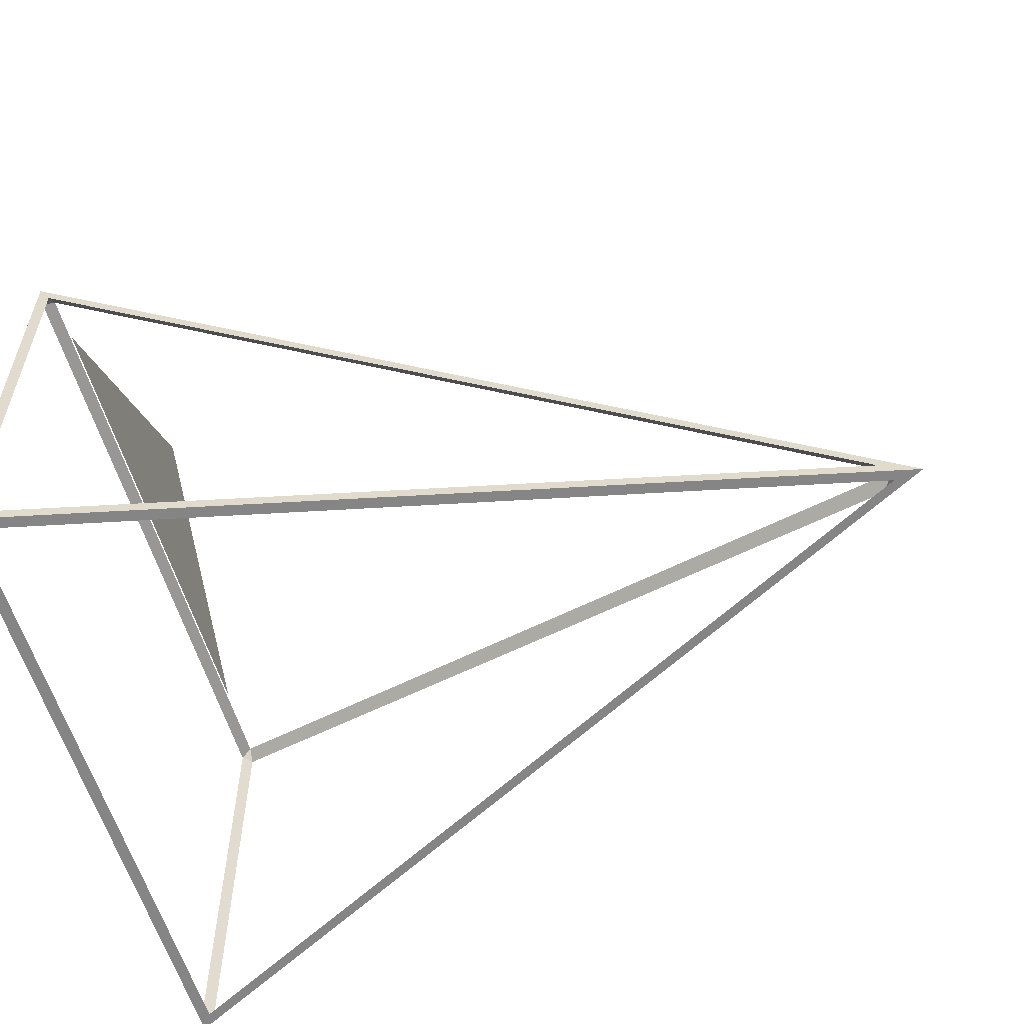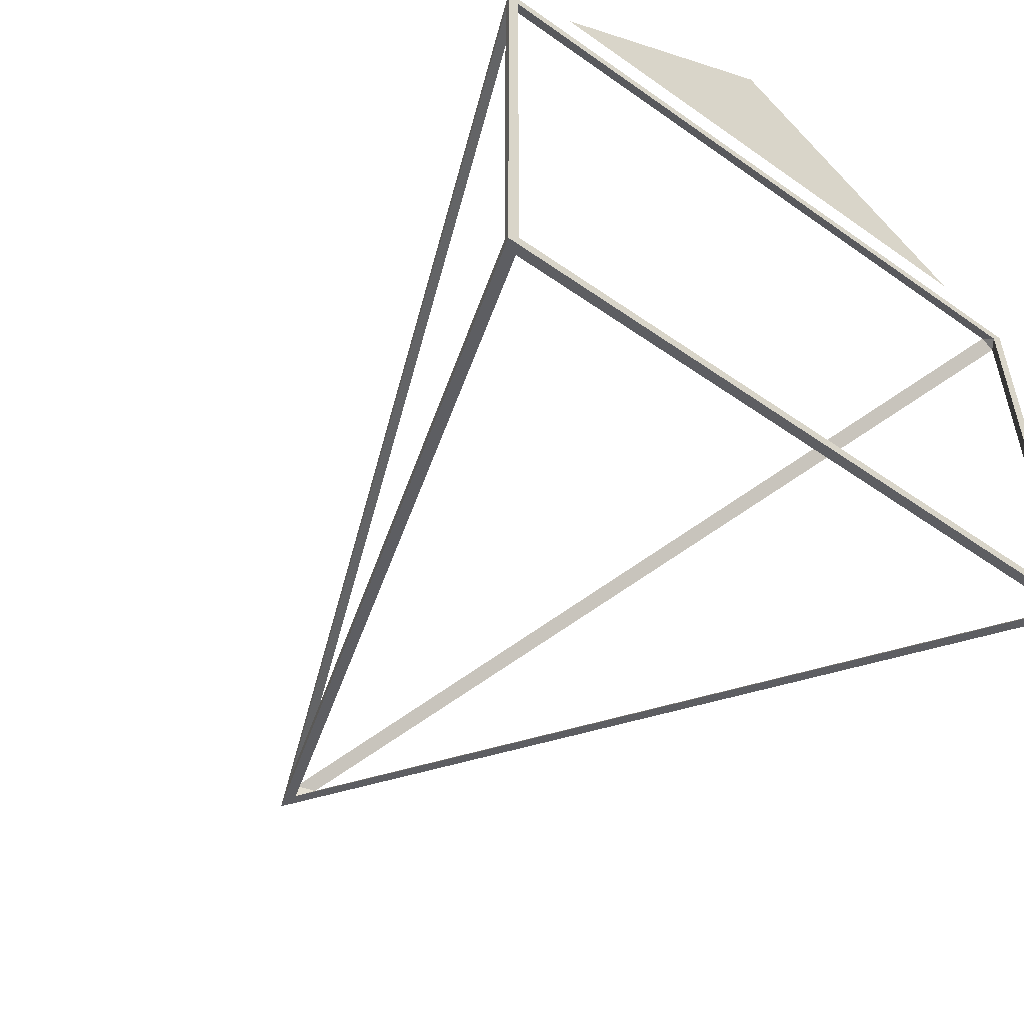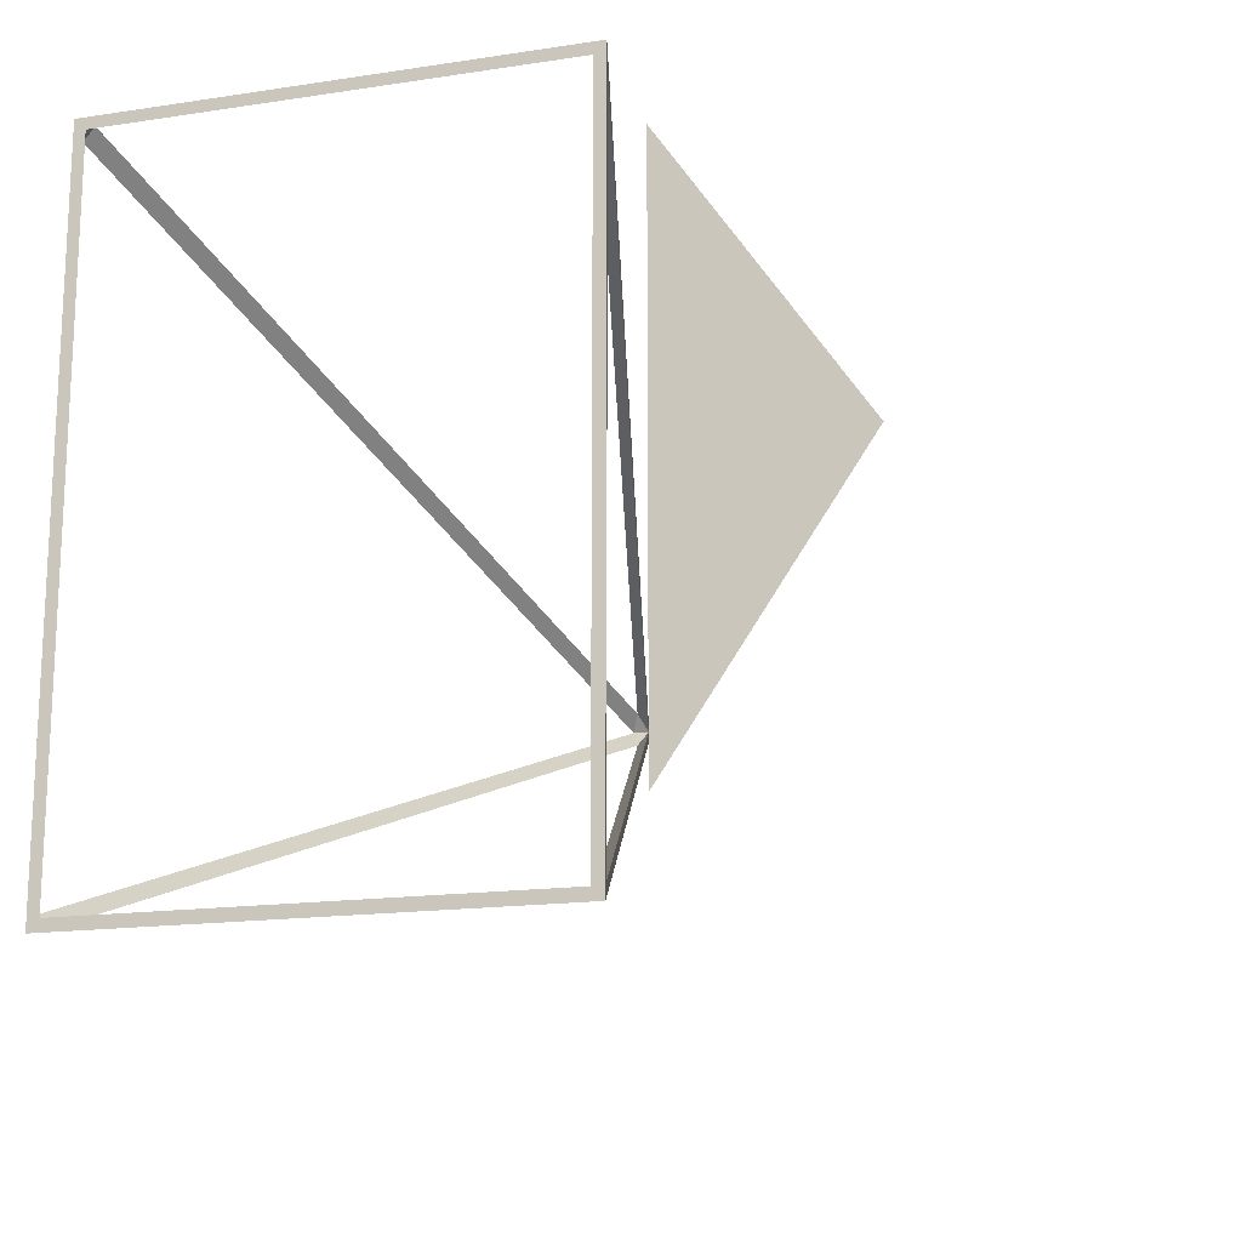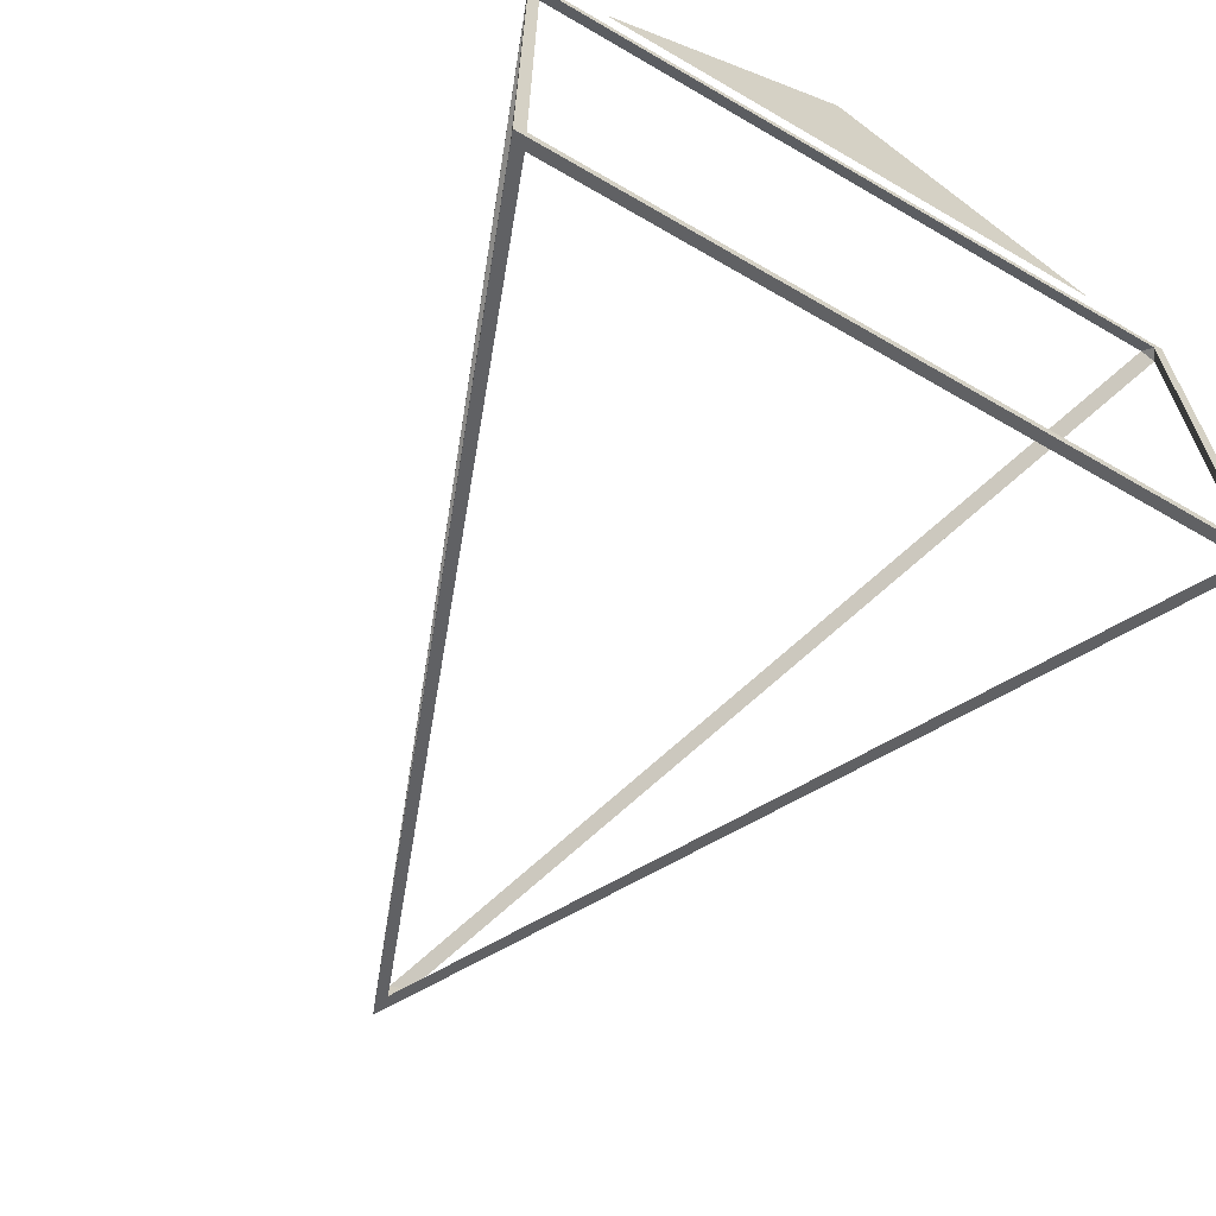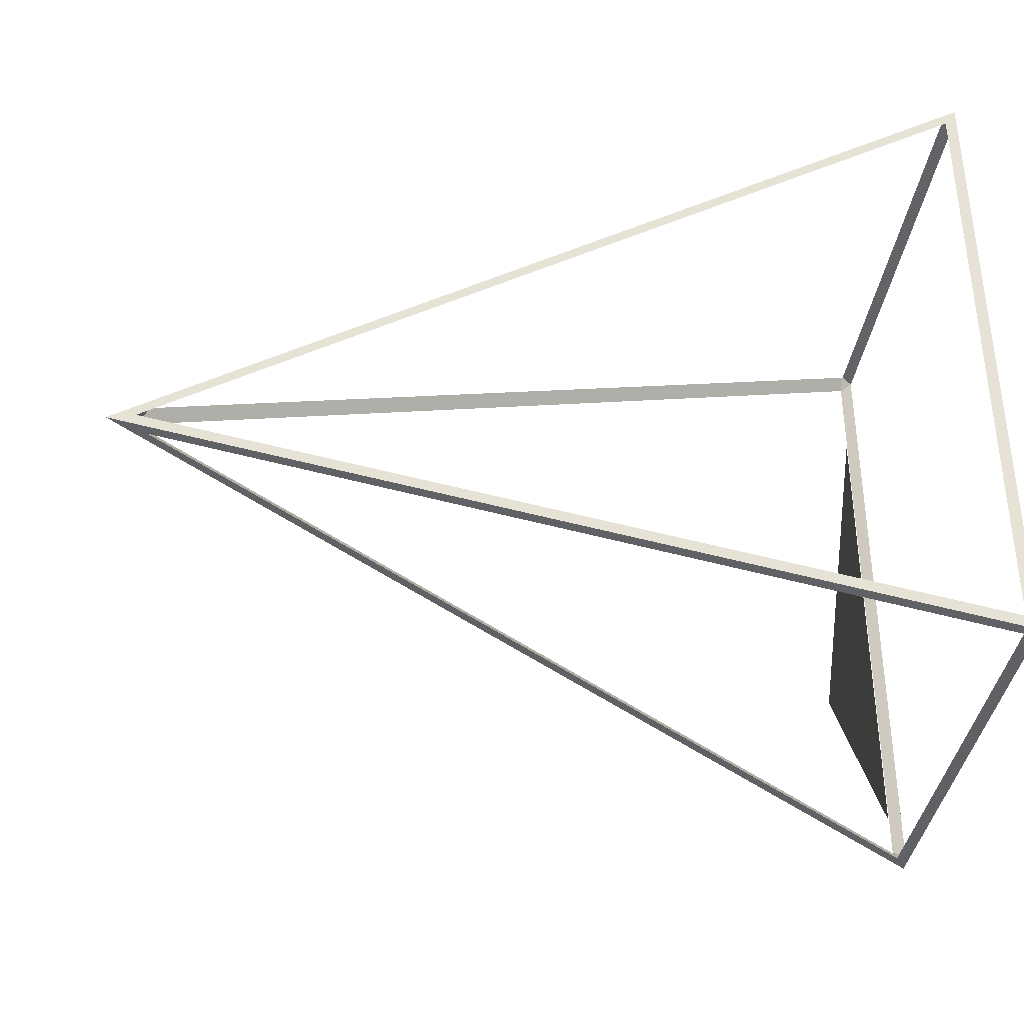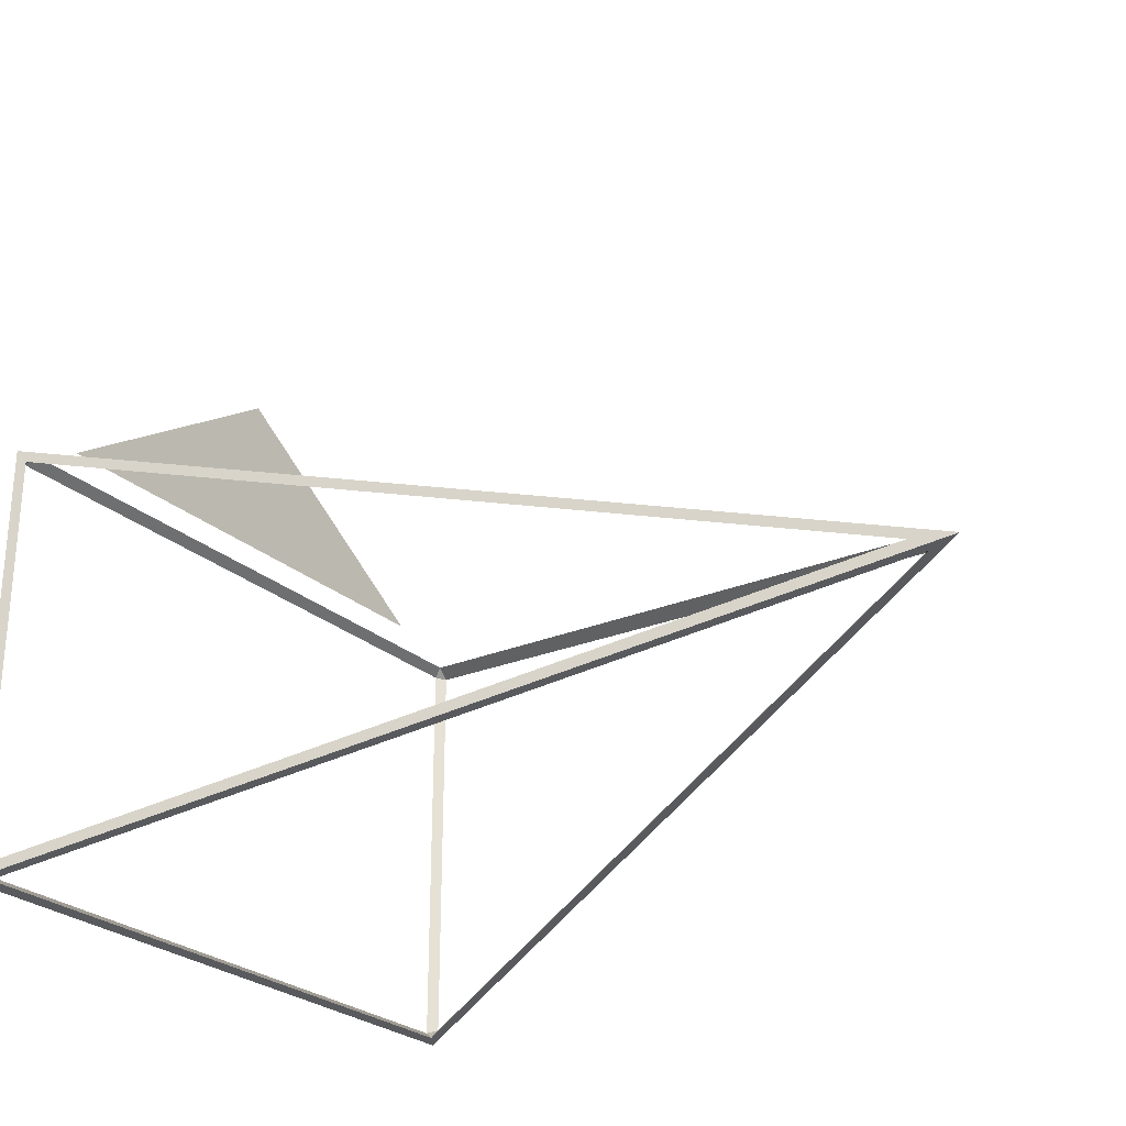
<metadata>
{"format":"obj","ext":"obj","renderer":"f3d","projection":"perspective","resolution":1024,"background":"white","views":[{"elev":-57.4,"azim":-164.2,"up":"+Y"},{"elev":-51.7,"azim":52.7,"up":"+Y"},{"elev":-16.1,"azim":107.3,"up":"+Z"},{"elev":-63.8,"azim":59.5,"up":"+Y"},{"elev":-36.9,"azim":-7.8,"up":"+Z"},{"elev":-27.1,"azim":-142.9,"up":"+Y"}]}
</metadata>
<code>
v 1.524 -0.4044 -0.5724
v 1.524 -0.4044 0.5707
v 0.06392 -0.00094 0.02935
v 1.525 0.3821 -0.594
v 1.525 0.3821 0.5923
v 1.544 0.7799 -0.000863
v 1.544 0.4647 0.4632
v 1.544 0.4647 -0.4649
v 1.544 -0.3895 0.5795
v 1.525 -0.384 0.5923
v 1.524 0.4025 0.5707
v 0.04081 -0.01544 -0.000863
v 1.524 0.4025 -0.5724
v 0.04081 0.01356 -0.000863
v 0.06392 -0.00094 -0.03108
v 1.544 0.3876 -0.5812
v 1.544 -0.3895 -0.5812
v 1.544 0.3876 0.5795
v 1.525 -0.384 -0.594
v 1.544 0.4075 -0.6012
v -0.01451 -0.00094 -0.000863
v 1.544 -0.4094 0.5995
v 1.544 0.4075 0.5995
v 1.544 -0.4094 -0.6012
f 8 7 6
f 4 13 14
f 14 12 15
f 11 5 14
f 11 18 5
f 13 16 11
f 9 18 22
f 17 9 24
f 4 15 21
f 13 4 16
f 19 17 4
f 1 17 19
f 1 19 12
f 10 2 12
f 2 10 9
f 9 10 18
f 17 1 9
f 3 12 14
f 2 1 22
f 19 4 24
f 10 3 22
f 5 10 23
f 13 11 20
f 15 19 24
f 14 13 21
f 3 5 21
f 12 2 22
f 11 14 21
f 16 17 20
f 1 12 21
f 18 16 23
f 15 4 14
f 5 3 14
f 16 18 11
f 18 23 22
f 9 22 24
f 20 4 21
f 17 16 4
f 19 15 12
f 3 10 12
f 10 5 18
f 1 2 9
f 1 24 22
f 4 20 24
f 3 21 22
f 10 22 23
f 11 23 20
f 21 15 24
f 13 20 21
f 5 23 21
f 21 12 22
f 23 11 21
f 17 24 20
f 24 1 21
f 16 20 23

</code>
